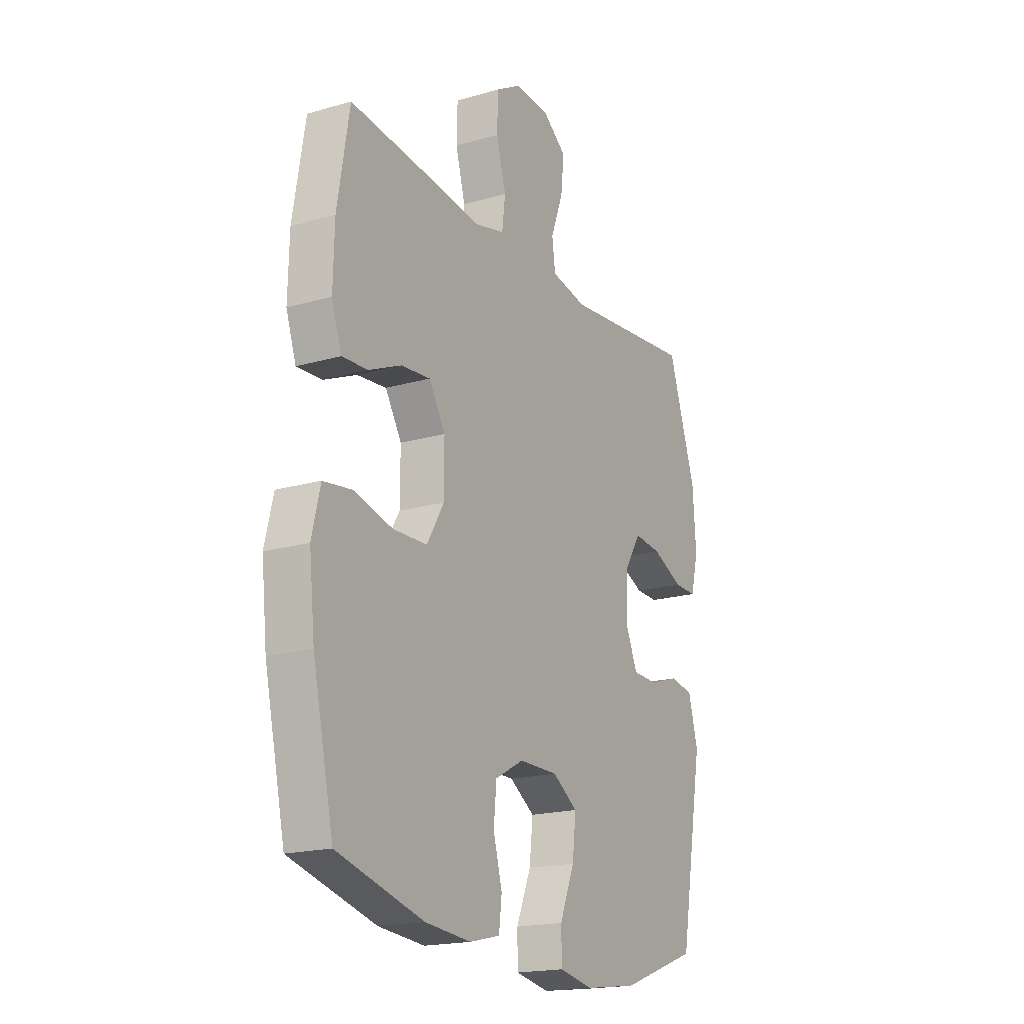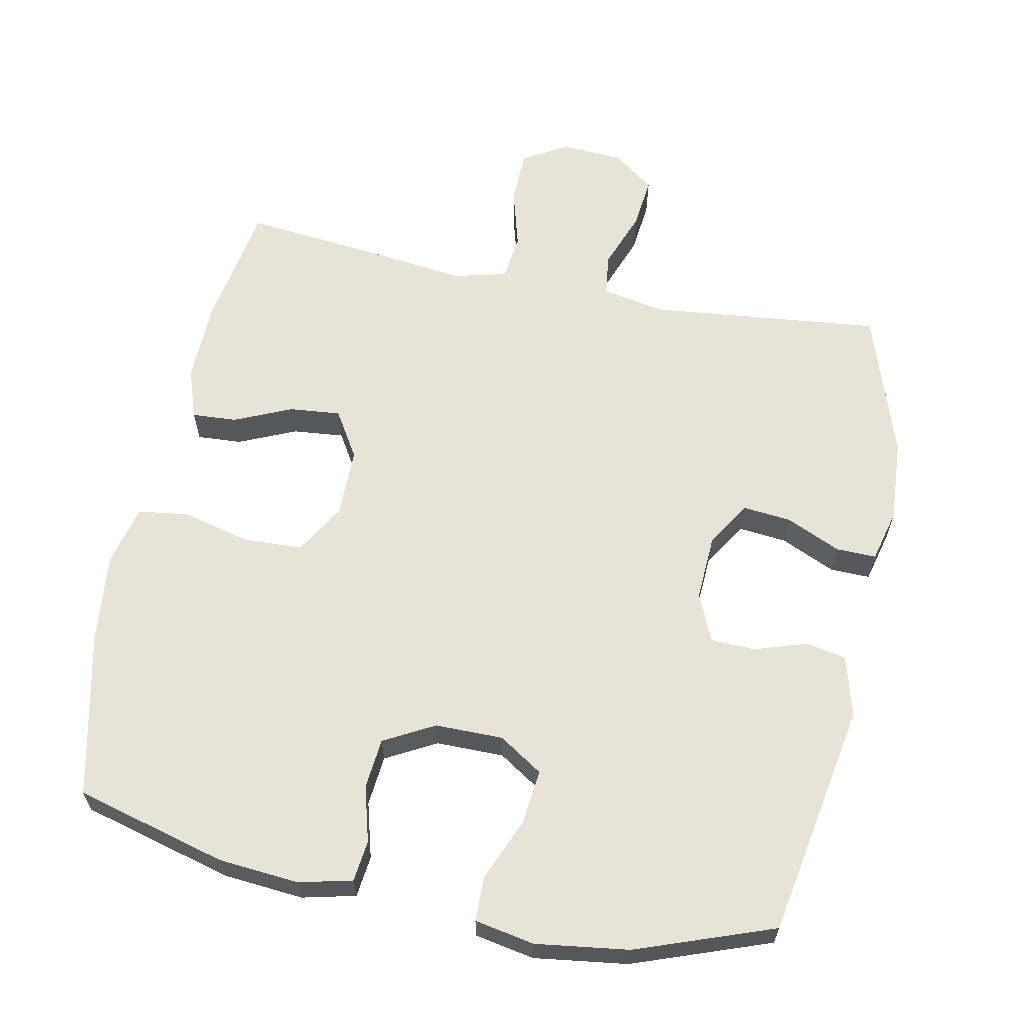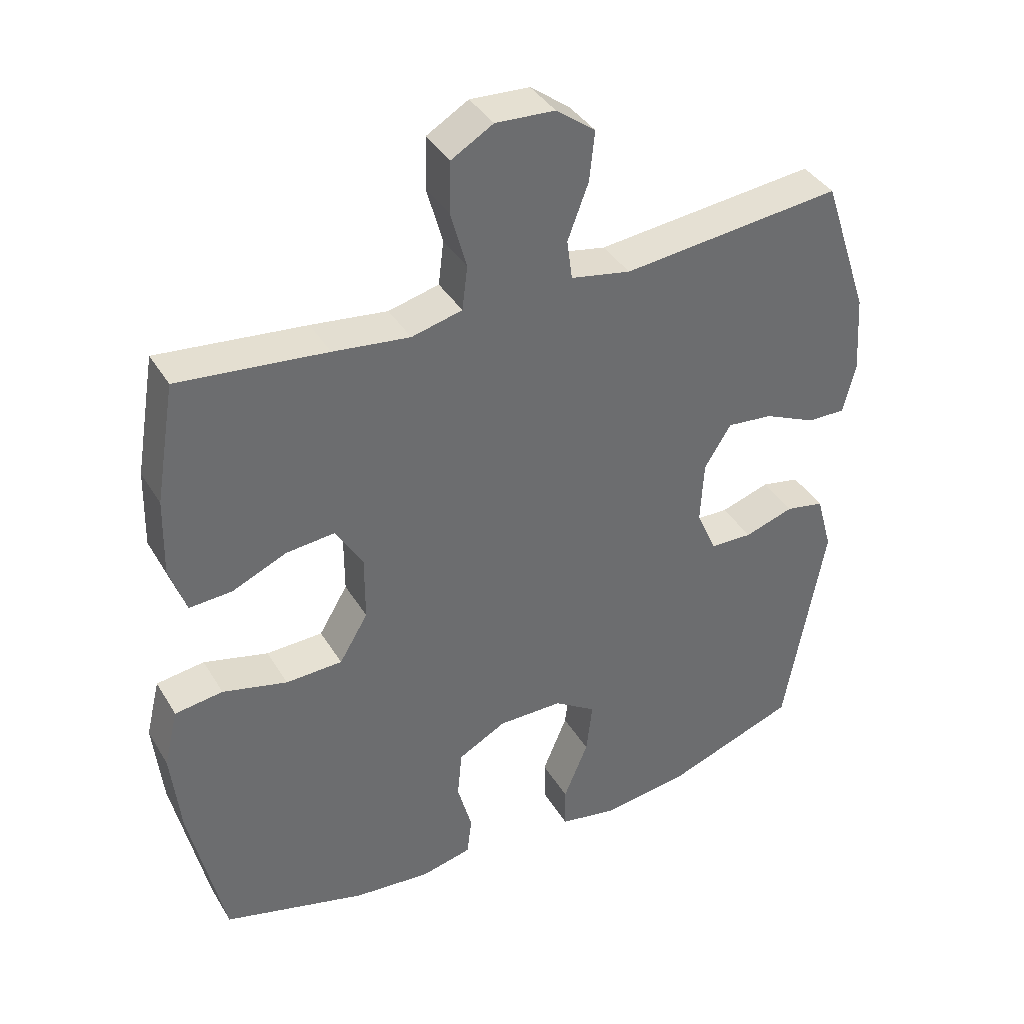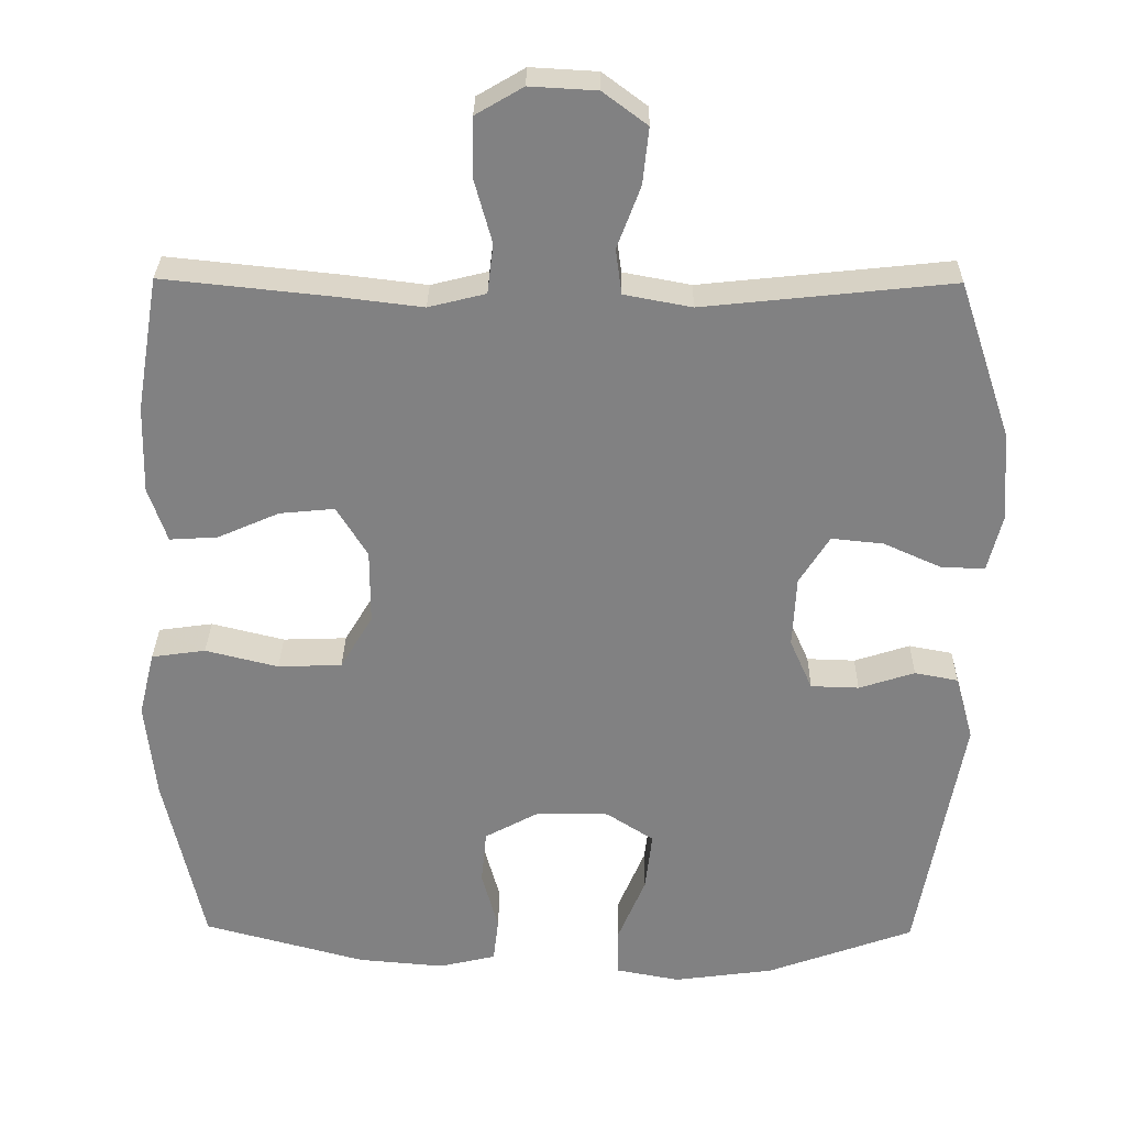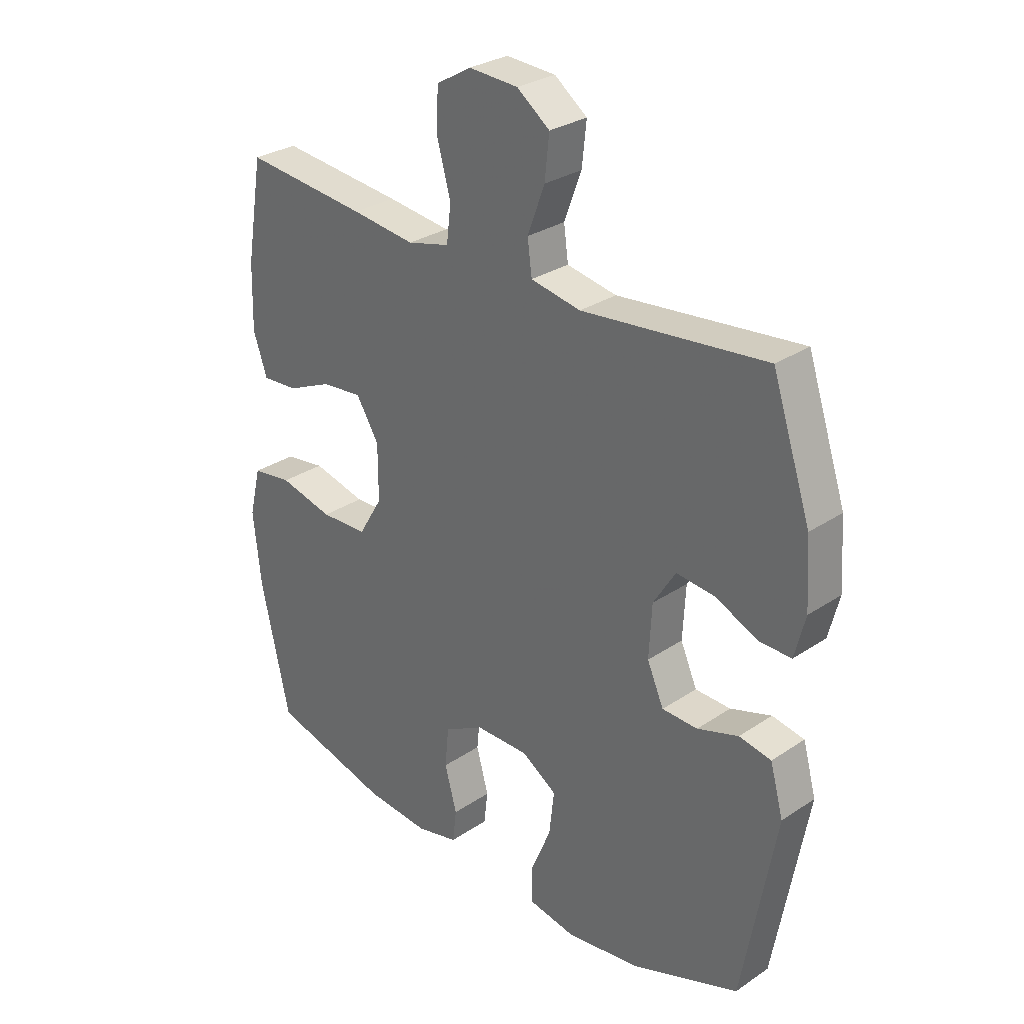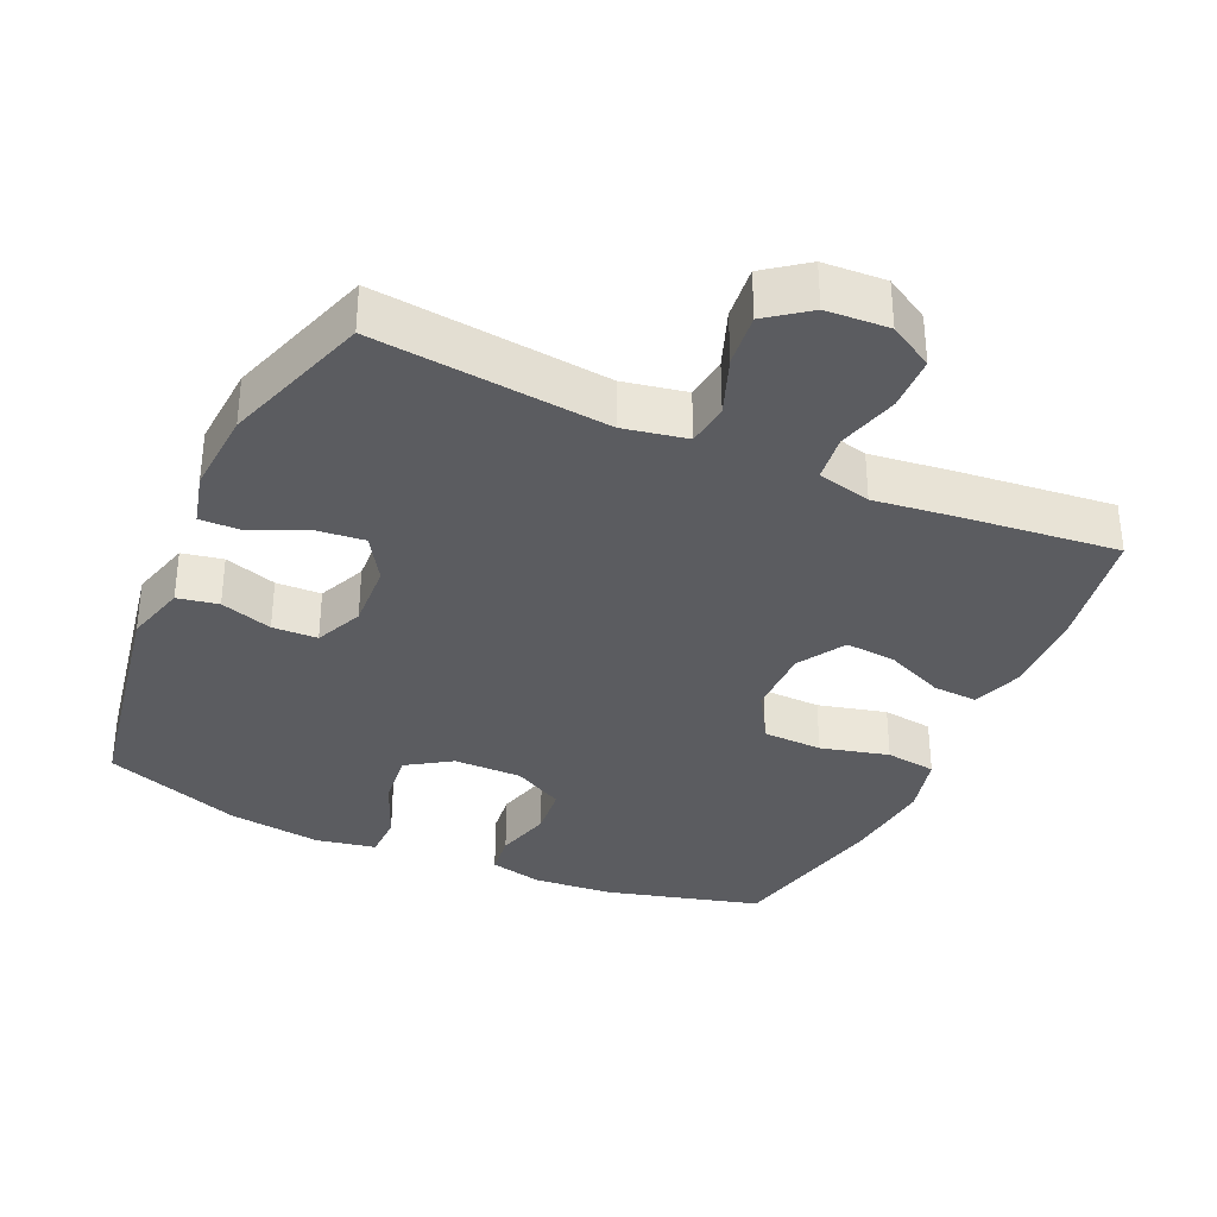
<metadata>
{"format":"obj","ext":"obj","renderer":"f3d","projection":"perspective","resolution":1024,"background":"white","views":[{"elev":-18.8,"azim":118.9,"up":"+Z"},{"elev":62.6,"azim":-168.6,"up":"+Y"},{"elev":38.6,"azim":152.0,"up":"+Z"},{"elev":29.5,"azim":-179.2,"up":"+Z"},{"elev":29.3,"azim":-134.7,"up":"+Z"},{"elev":-34.6,"azim":-24.2,"up":"+Y"}]}
</metadata>
<code>
v -0.5 0.07 -0.5
v -0.56 0.07 -0.164
v -0.536 0.07 -0.077
v -0.478 0.07 -0.066
v -0.404 0.07 -0.09
v -0.34 0.07 -0.088
v -0.31 0.07 -0.02
v -0.315 0.07 0.075
v -0.355 0.07 0.139
v -0.424 0.07 0.132
v -0.502 0.07 0.097
v -0.559 0.07 0.096
v -0.578 0.07 0.171
v -0.57 0.07 0.29
v -0.5 0.07 0.5
v -0.169 0.07 0.465
v -0.079 0.07 0.482
v -0.071 0.07 0.542
v -0.102 0.07 0.625
v -0.11 0.07 0.7
v -0.051 0.07 0.744
v 0.038 0.07 0.749
v 0.101 0.07 0.712
v 0.103 0.07 0.635
v 0.079 0.07 0.548
v 0.087 0.07 0.482
v 0.163 0.07 0.463
v 0.278 0.07 0.477
v 0.5 0.07 0.5
v 0.53 0.07 0.321
v 0.533 0.07 0.204
v 0.508 0.07 0.131
v 0.444 0.07 0.135
v 0.362 0.07 0.171
v 0.289 0.07 0.178
v 0.248 0.07 0.111
v 0.248 0.07 0.012
v 0.291 0.07 -0.06
v 0.376 0.07 -0.063
v 0.473 0.07 -0.039
v 0.545 0.07 -0.049
v 0.566 0.07 -0.136
v 0.552 0.07 -0.266
v 0.5 0.07 -0.5
v 0.284 0.07 -0.558
v 0.169 0.07 -0.568
v 0.093 0.07 -0.55
v 0.086 0.07 -0.491
v 0.108 0.07 -0.411
v 0.101 0.07 -0.339
v 0.029 0.07 -0.3
v -0.068 0.07 -0.3
v -0.131 0.07 -0.341
v -0.122 0.07 -0.42
v -0.085 0.07 -0.509
v -0.086 0.07 -0.573
v -0.171 0.07 -0.589
v -0.304 0.07 -0.571
v -0.5 0 -0.5
v -0.56 0 -0.164
v -0.536 0 -0.077
v -0.478 0 -0.066
v -0.404 0 -0.09
v -0.34 0 -0.088
v -0.31 0 -0.02
v -0.315 0 0.075
v -0.355 0 0.139
v -0.424 0 0.132
v -0.502 0 0.097
v -0.559 0 0.096
v -0.578 0 0.171
v -0.57 0 0.29
v -0.5 0 0.5
v -0.169 0 0.465
v -0.079 0 0.482
v -0.071 0 0.542
v -0.102 0 0.625
v -0.11 0 0.7
v -0.051 0 0.744
v 0.038 0 0.749
v 0.101 0 0.712
v 0.103 0 0.635
v 0.079 0 0.548
v 0.087 0 0.482
v 0.163 0 0.463
v 0.278 0 0.477
v 0.5 0 0.5
v 0.53 0 0.321
v 0.533 0 0.204
v 0.508 0 0.131
v 0.444 0 0.135
v 0.362 0 0.171
v 0.289 0 0.178
v 0.248 0 0.111
v 0.248 0 0.012
v 0.291 0 -0.06
v 0.376 0 -0.063
v 0.473 0 -0.039
v 0.545 0 -0.049
v 0.566 0 -0.136
v 0.552 0 -0.266
v 0.5 0 -0.5
v 0.284 0 -0.558
v 0.169 0 -0.568
v 0.093 0 -0.55
v 0.086 0 -0.491
v 0.108 0 -0.411
v 0.101 0 -0.339
v 0.029 0 -0.3
v -0.068 0 -0.3
v -0.131 0 -0.341
v -0.122 0 -0.42
v -0.085 0 -0.509
v -0.086 0 -0.573
v -0.171 0 -0.589
v -0.304 0 -0.571
f 54 55 56 57
f 53 54 57 58
f 46 47 48 49
f 46 49 50
f 45 46 50
f 44 45 50
f 43 44 50 51
f 39 40 41 42
f 38 39 42 43
f 31 32 33 34
f 31 34 35
f 30 31 35
f 27 28 29 30
f 26 27 30 35
f 22 23 24 25
f 22 25 26
f 21 22 26
f 18 19 20 21
f 18 21 26
f 17 18 26 35
f 13 14 15 16
f 10 11 12 13
f 9 10 13 16
f 8 9 16 17
f 2 3 4 5
f 2 5 6
f 53 58 1 2
f 52 53 2 6
f 38 43 51 52
f 37 38 52 6
f 36 37 6 7
f 17 35 36
f 7 8 17 36
f 115 114 113 112
f 116 115 112 111
f 107 106 105 104
f 108 107 104
f 108 104 103
f 108 103 102
f 109 108 102 101
f 100 99 98 97
f 101 100 97 96
f 92 91 90 89
f 93 92 89
f 93 89 88
f 88 87 86 85
f 93 88 85 84
f 83 82 81 80
f 84 83 80
f 84 80 79
f 79 78 77 76
f 84 79 76
f 93 84 76 75
f 74 73 72 71
f 71 70 69 68
f 74 71 68 67
f 75 74 67 66
f 63 62 61 60
f 64 63 60
f 60 59 116 111
f 64 60 111 110
f 110 109 101 96
f 64 110 96 95
f 65 64 95 94
f 94 93 75
f 94 75 66 65
f 1 59 60 2
f 2 60 61 3
f 3 61 62 4
f 4 62 63 5
f 5 63 64 6
f 6 64 65 7
f 7 65 66 8
f 8 66 67 9
f 9 67 68 10
f 10 68 69 11
f 11 69 70 12
f 12 70 71 13
f 13 71 72 14
f 14 72 73 15
f 15 73 74 16
f 16 74 75 17
f 17 75 76 18
f 18 76 77 19
f 19 77 78 20
f 20 78 79 21
f 21 79 80 22
f 22 80 81 23
f 23 81 82 24
f 24 82 83 25
f 25 83 84 26
f 26 84 85 27
f 27 85 86 28
f 28 86 87 29
f 29 87 88 30
f 30 88 89 31
f 31 89 90 32
f 32 90 91 33
f 33 91 92 34
f 34 92 93 35
f 35 93 94 36
f 36 94 95 37
f 37 95 96 38
f 38 96 97 39
f 39 97 98 40
f 40 98 99 41
f 41 99 100 42
f 42 100 101 43
f 43 101 102 44
f 44 102 103 45
f 45 103 104 46
f 46 104 105 47
f 47 105 106 48
f 48 106 107 49
f 49 107 108 50
f 50 108 109 51
f 51 109 110 52
f 52 110 111 53
f 53 111 112 54
f 54 112 113 55
f 55 113 114 56
f 56 114 115 57
f 57 115 116 58
f 58 116 59 1

</code>
